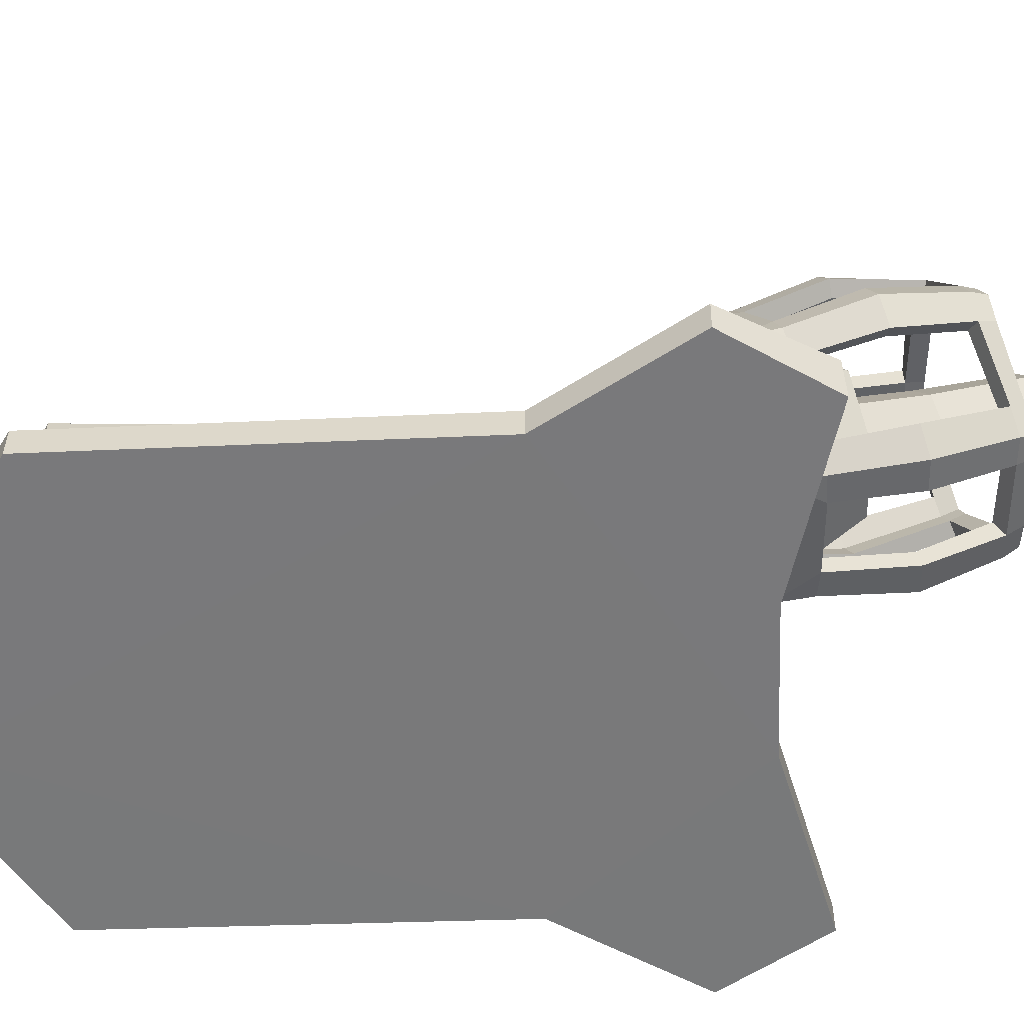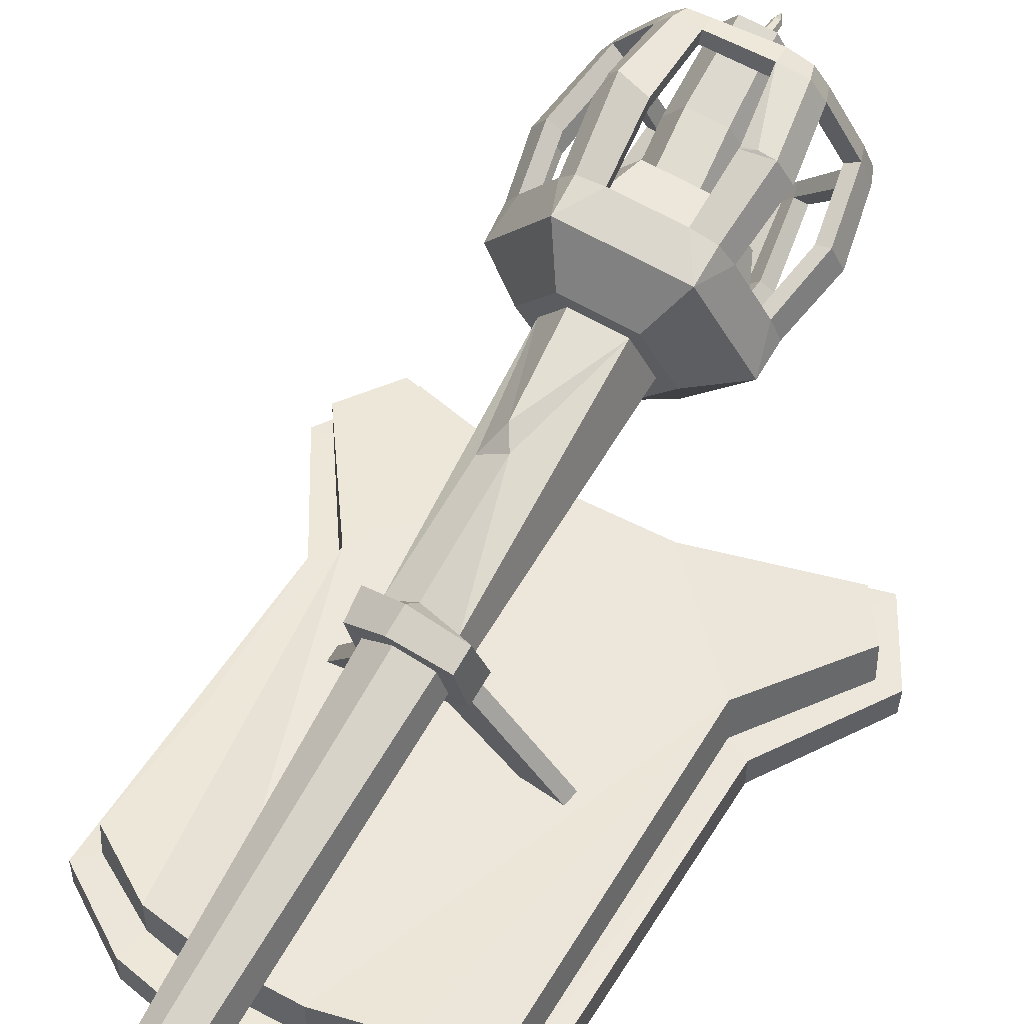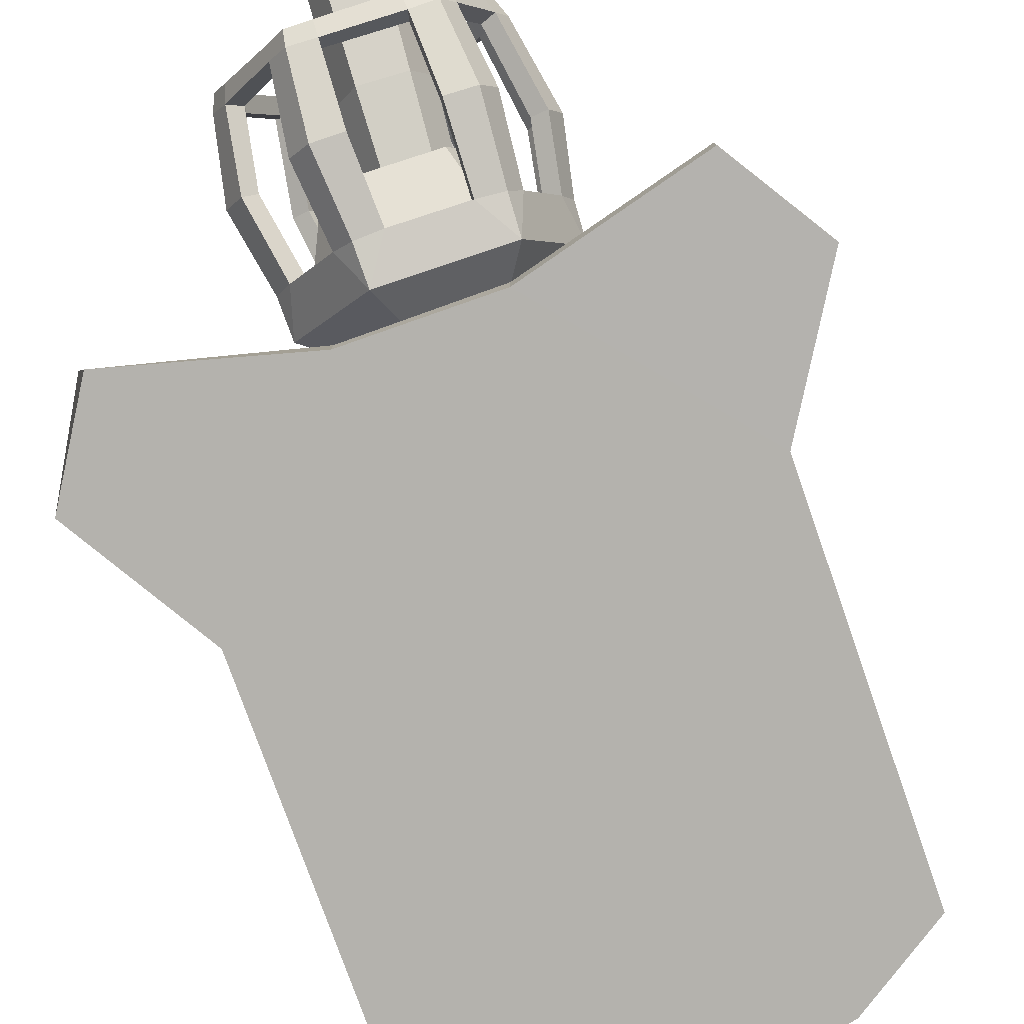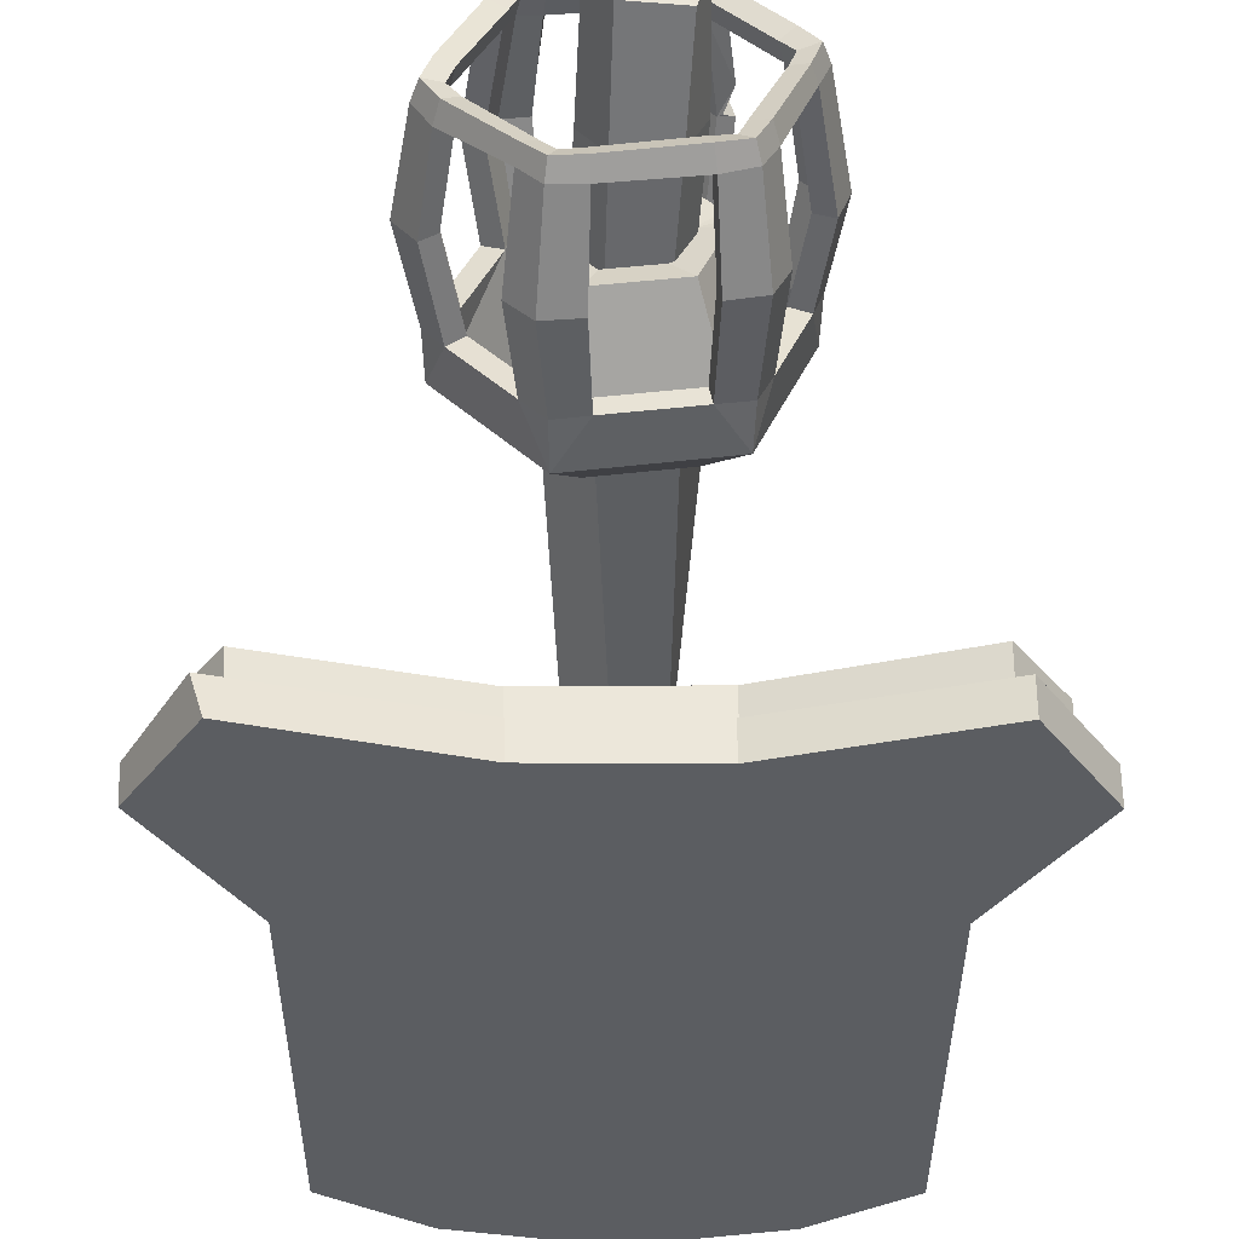
<metadata>
{"format":"obj","ext":"obj","renderer":"f3d","projection":"perspective","resolution":1024,"background":"white","views":[{"elev":-57.8,"azim":92.2,"up":"+Z"},{"elev":50.2,"azim":30.1,"up":"+Z"},{"elev":-79.6,"azim":-160.5,"up":"+Z"},{"elev":-35.8,"azim":179.8,"up":"+Z"}]}
</metadata>
<code>
o Wall_Torch_WallTorch
v 0.1923 0.2106 0.05374
v -0.193 0.2102 0.05438
v 0.1367 -0.1273 0.05428
v -0.154 0.1176 -0.001362
v -0.136 -0.1273 0.0541
v -0.08673 -0.1574 0.0487
v 0.08669 -0.1574 0.05448
v -0.1241 0.1131 0.05602
v 0.1666 0.2477 0.05484
v -0.1635 0.2534 0.05424
v -0.02888 -0.1696 0.05482
v 0.02889 -0.1696 0.05416
v 0.1312 0.1348 0.04606
v 0.05002 0.2195 0.05407
v -0.04979 0.22 0.05466
v -0.1633 0.2529 0.0216
v -0.04982 0.2201 0.02136
v -0.1387 -0.1271 0.02189
v -0.1363 0.1264 0.02109
v 0.1363 0.127 0.0211
v 0.1383 -0.1271 0.0217
v 0.04971 0.2206 0.02141
v 0.1633 0.2523 0.02174
v 0.1935 0.2094 0.02175
v -0.08664 -0.1572 0.02146
v -0.1932 0.2097 0.02163
v 0.08663 -0.1572 0.02146
v 0.02886 -0.1695 0.02142
v -0.02886 -0.1695 0.02142
v 0.09145 -0.1806 -0.00119
v 0.1525 -0.1407 -0.001095
v -0.1687 0.2764 -0.00106
v -0.2108 0.2102 -0.001078
v -0.1525 -0.1407 -0.001095
v -0.09145 -0.1806 -0.00119
v 0.03019 -0.1936 -0.001219
v 0.2103 0.2099 -0.001076
v 0.169 0.2764 -0.001151
v -0.04802 0.244 -0.001329
v -0.03019 -0.1936 -0.001234
v 0.04796 0.2443 -0.001266
v 0.154 0.1176 -0.001367
v -0.04802 0.244 0.02139
v -0.154 0.1176 0.02144
v 0.1525 -0.1407 0.02124
v 0.1761 0.2748 0.02249
v -0.2108 0.2102 0.02125
v 0.03019 -0.1936 0.02133
v -0.1687 0.2764 0.02123
v -0.1525 -0.1407 0.02124
v 0.154 0.1176 0.02143
v 0.04811 0.2437 0.02143
v 0.2111 0.2103 0.0212
v -0.09145 -0.1806 0.02129
v 0.09145 -0.1806 0.02129
v -0.03019 -0.1936 0.02133
v -0.02656 0.3577 0.3313
v 0.03044 0.4028 0.1896
v 0.04403 0.3602 0.3235
v 0.04838 0.2185 0.2833
v 0.07452 0.3781 0.2539
v 0.07672 0.2391 0.2124
v 0.02646 0.3966 0.1986
v 0.02695 0.2567 0.1536
v -0.04772 0.3938 0.21
v 0.08729 0.2337 0.2091
v -0.07457 0.3742 0.2771
v 0.08552 0.3819 0.2532
v -0.02851 0.3458 0.3325
v 0.04656 0.3492 0.3227
v 0.0779 0.3673 0.2502
v 0.02752 0.3866 0.1925
v -0.04977 0.3836 0.2044
v -0.07781 0.3633 0.2745
v -0.02921 0.2388 0.3012
v 0.04788 0.2418 0.2893
v 0.07585 0.2621 0.2194
v 0.02673 0.2795 0.1613
v -0.05035 0.2765 0.1731
v -0.07833 0.2562 0.2431
v -0.06679 0.3713 0.2859
v -0.03468 0.36 0.3237
v 0.0551 0.2102 0.2896
v -0.03738 0.2421 0.2918
v 0.03302 0.3604 0.3242
v -0.02973 0.2155 0.2953
v -0.01567 0.3459 0.3308
v 0.03458 0.3484 0.3238
v -0.01646 0.2397 0.2994
v 0.03516 0.2417 0.2915
v 0.05053 0.3608 0.3331
v 0.06724 0.3802 0.2439
v 0.03437 0.3934 0.207
v -0.03052 0.3582 0.3423
v -0.03258 0.3103 0.2056
v 0.07015 0.3691 0.2391
v 0.03491 0.2771 0.1709
v 0.0146 0.3857 0.1943
v -0.03695 0.3831 0.2023
v -0.05176 0.3903 0.2208
v -0.05453 0.3798 0.2159
v -0.07353 0.3671 0.2627
v -0.07377 0.26 0.2316
v 0.05558 0.2928 0.3138
v 0.04033 0.2922 0.3163
v 0.06152 0.2969 0.2998
v -0.03308 0.2894 0.3275
v -0.04313 0.2929 0.3159
v -0.01753 0.2899 0.3253
v 0.08768 0.3162 0.2333
v 0.08245 0.3121 0.2475
v 0.07813 0.3198 0.2215
v 0.03127 0.3362 0.1665
v -0.05533 0.3352 0.1805
v -0.03983 0.3358 0.1779
v -0.08839 0.3036 0.2587
v -0.08287 0.3079 0.2441
v -0.07949 0.2331 0.2365
v -0.06965 0.3599 0.2841
v -0.07026 0.2537 0.2528
v -0.07841 0.3 0.2709
v -0.07079 0.3767 0.2661
v -0.03698 0.3482 0.323
v -0.0155 0.3577 0.3308
v -0.01898 0.286 0.288
v 0.01701 0.3122 0.1979
v 0.04915 0.3636 0.3121
v 0.05216 0.3527 0.3105
v 0.05257 0.2456 0.2779
v 0.07049 0.3751 0.2668
v 0.07334 0.3646 0.2644
v 0.07129 0.2592 0.2311
v 0.06779 0.2655 0.2099
v 0.03607 0.3841 0.2021
v 0.04137 0.3328 0.178
v 0.0486 0.301 0.2353
v 0.01457 0.3958 0.2006
v 0.01398 0.2795 0.1633
v 0.01574 0.3357 0.1686
v -0.03566 0.3941 0.2089
v -0.03762 0.2775 0.1712
v 0.03061 0.2879 0.2803
v -0.05115 0.2537 0.1656
v -0.05504 0.2736 0.1848
v -0.06113 0.3311 0.1945
v 0.03076 0.2537 0.1422
v -0.0547 0.3995 0.2026
v -0.08553 0.377 0.2798
v -0.03301 0.3459 0.3446
v 0.05391 0.3494 0.3329
v 0.08992 0.371 0.2493
v 0.03188 0.393 0.1825
v -0.0575 0.3895 0.1962
v -0.08986 0.3659 0.2773
v -0.03385 0.2342 0.3121
v 0.0559 0.2376 0.2985
v 0.08843 0.2613 0.217
v 0.03129 0.2815 0.1494
v -0.05841 0.2781 0.1632
v -0.09093 0.2543 0.2446
v -0.07544 0.3727 0.2936
v -0.04322 0.3613 0.3315
v -0.04696 0.2393 0.299
v 0.03242 0.3612 0.3383
v -0.03356 0.2069 0.3032
v -0.01395 0.3455 0.3429
v 0.03295 0.3465 0.3389
v -0.01455 0.2355 0.3109
v 0.03705 0.2376 0.3029
v 0.07613 0.3851 0.2381
v 0.04208 0.398 0.2018
v 0.07969 0.3738 0.2328
v 0.04445 0.2785 0.1633
v 0.01286 0.392 0.1839
v -0.03903 0.3898 0.1912
v -0.06209 0.3948 0.2179
v -0.06559 0.384 0.2126
v -0.08357 0.3709 0.2599
v -0.08524 0.2606 0.2272
v 0.06346 0.2901 0.3231
v 0.07244 0.2956 0.3041
v -0.03956 0.2934 0.3408
v -0.01587 0.2866 0.3365
v 0.1001 0.3167 0.2315
v 0.09348 0.3109 0.2513
v 0.08743 0.3218 0.2145
v 0.03582 0.3395 0.1552
v -0.06318 0.3379 0.1712
v -0.04184 0.3391 0.1667
v -0.1013 0.303 0.2606
v -0.09422 0.309 0.2401
v -0.08947 0.2275 0.236
v -0.07898 0.3608 0.2921
v -0.07978 0.2509 0.26
v -0.088 0.2978 0.2781
v -0.08005 0.3806 0.2636
v -0.04597 0.3492 0.3311
v -0.0139 0.3581 0.3423
v -0.0156 0.1946 0.2504
v 0.01171 0.215 0.18
v 0.05917 0.3656 0.3171
v 0.06297 0.3543 0.3157
v 0.06403 0.2436 0.2819
v 0.08005 0.3773 0.2712
v 0.08367 0.3665 0.2689
v 0.08275 0.2572 0.2351
v 0.07732 0.2669 0.2022
v 0.04438 0.3887 0.1963
v 0.05036 0.3348 0.1708
v 0.03689 0.2065 0.2086
v 0.01289 0.4022 0.191
v 0.01205 0.2822 0.1514
v 0.01408 0.339 0.1574
v -0.03753 0.401 0.1987
v -0.03955 0.2802 0.1593
v -0.05721 0.2509 0.1555
v -0.06651 0.2742 0.1804
v -0.07209 0.3324 0.1903
v -0.02045 0.3032 0.2191
v 0.0295 0.2975 0.2374
v 0.01843 0.2894 0.2651
v -0.01209 0.2882 0.2698
v -0.0315 0.2951 0.2468
v 0.01008 0.3043 0.2145
v -0.03435 0.22 0.2249
v -0.02176 0.2287 0.1947
v 0.01055 0.2299 0.1902
v 0.03136 0.2225 0.2151
v 0.01931 0.2138 0.2451
v -0.01349 0.2126 0.2498
v -0.01175 0.4197 0.2815
v -0.01031 0.4207 0.2772
v -0.00542 0.4212 0.2766
v -0.002692 0.42 0.2801
v -0.004297 0.4191 0.284
v -0.008693 0.4188 0.2848
v -0.02026 0.3421 0.2836
v -0.03814 0.3486 0.2619
v 0.02056 0.3513 0.2533
v 0.008445 0.3433 0.2793
v -0.02673 0.3566 0.236
v 0.005741 0.3586 0.2318
v -0.03234 0.2819 0.2375
v 0.01546 0.2632 0.2549
v -0.02111 0.276 0.2118
v -0.0147 0.2712 0.259
v 0.02597 0.2706 0.2294
v 0.007955 0.2771 0.2076
v -0.0376 0.4124 0.2852
v -0.03076 0.4174 0.26
v 0.003647 0.4244 0.2565
v 0.0174 0.4137 0.2764
v 0.005077 0.409 0.3008
v -0.01925 0.406 0.3065
v -0.013 0.4273 0.2812
v -0.01168 0.4278 0.2771
v -0.0075 0.4281 0.2763
v -0.004848 0.4279 0.2796
v -0.006297 0.4273 0.2835
v -0.0103 0.427 0.2843
v -0.01407 0.4417 0.2779
v -0.01294 0.4418 0.2742
v -0.009306 0.4421 0.2735
v -0.006866 0.4423 0.2766
v -0.008045 0.4421 0.2801
v -0.01152 0.4419 0.2808
v -0.01473 0.4582 0.2709
v -0.05424 0.2027 0.2233
v -0.03516 0.2165 0.1755
v 0.01751 0.2186 0.1674
v 0.05107 0.2067 0.2071
v 0.03196 0.1928 0.2549
v -0.02073 0.1907 0.263
v -0.02699 -0.2441 0.09103
v -0.01839 -0.2443 0.06747
v 0.001853 -0.2431 0.06352
v 0.01576 -0.2474 0.07855
v 0.009577 -0.2453 0.09994
v -0.01102 -0.2442 0.105
v -0.02639 0.008216 0.1812
v -0.000976 0.007122 0.1962
v 0.02422 0.007073 0.1834
v 0.02675 0.0153 0.1561
v -0.02328 0.01647 0.1524
v 0.002755 0.01997 0.1404
v -0.02573 -0.0143 0.1723
v 0.02321 -0.0159 0.1759
v -0.02289 -0.006802 0.1452
v -0.002071 -0.01951 0.1871
v 0.02559 -0.008252 0.149
v 0.002521 -0.003469 0.1336
v -0.003563 -0.02401 0.1994
v -0.002647 -0.004483 0.2067
v 0.03337 -0.000133 0.141
v 0.03367 0.01108 0.1441
v 0.007695 0.005949 0.125
v 0.00755 0.01741 0.1283
v -0.03037 0.01293 0.1413
v 0.03527 0.001132 0.1882
v -0.03951 0.008574 0.1854
v -0.03726 -0.01426 0.1791
v 0.03472 -0.01738 0.1827
v -0.03061 0.001096 0.1374
v 0.03753 -0.006297 0.1426
v 0.03841 0.01605 0.1492
v -0.00215 0.006023 0.1245
v -0.00195 0.01828 0.1276
v 0.09203 0.02152 0.03646
v 0.09327 0.03386 0.03705
v 0.06295 0.02594 0.03487
v 0.06387 0.03877 0.03574
v 0.002804 0.000665 0.1206
v 0.002688 0.02335 0.1272
v -0.03541 0.0182 0.146
v -0.03435 -0.00415 0.1384
v -0.07111 0.04474 0.03445
v -0.0712 0.05825 0.03582
v -0.09793 0.05474 0.03754
v -0.09795 0.04189 0.03646
v 0.04043 0.2904 0.323
v 0.0417 0.2853 0.3257
v 0.05175 0.2893 0.3262
v -0.04568 0.2955 0.2563
v -0.0425 0.2966 0.249
v -0.04775 0.2992 0.2437
v -0.05183 0.2872 0.3213
v -0.04797 0.2916 0.3296
v -0.05144 0.3039 0.3251
v -0.0458 0.2925 0.3175
v -0.03945 0.2033 0.2215
v 0.02399 0.196 0.2446
v -0.02675 0.2134 0.1866
v -0.01005 0.1194 0.2297
v -0.02238 0.104 0.2096
v -0.001482 0.1056 0.2209
g Wall_Torch_WallTorch_CollorMaterial
f 335 282 331
f 330 333 199
f 334 335 333
f 331 333 335
f 279 274 275
f 275 276 277
f 334 330 280
f 335 281 282
f 330 334 333
f 331 199 333
f 288 275 274 286
f 286 274 279 289
f 291 290 277 276
f 290 287 278 277
f 287 289 279 278
f 332 200 285 284
f 275 277 278 279
f 330 332 284 280
f 291 276 275 288
f 210 283 285 200
f 281 335 334 280
f 331 282 283 210
f 7 3 13
f 5 6 8
f 12 7 13
f 6 11 8
f 8 14 15
f 8 13 14
f 18 5 8 19
f 27 7 12 28
f 12 11 29 28
f 24 23 9 1
f 18 25 6 5
f 24 1 13 20
f 29 11 6 25
f 19 8 2 26
f 16 26 2 10
f 22 17 15 14
f 16 10 15 17
f 3 7 27 21
f 23 22 14 9
f 2 8 15 10
f 20 13 3 21
f 12 13 8 11
f 13 1 9 14
f 42 30 36
f 4 40 35
f 4 35 34
f 16 47 26
f 18 44 50
f 21 51 20
f 23 52 22
f 31 30 42
f 39 41 42
f 42 36 40
f 16 49 47
f 18 19 44
f 21 45 51
f 23 46 52
f 39 4 33 32
f 26 47 44 19
f 24 20 51 53
f 51 45 31 42
f 54 50 34 35
f 41 38 37 42
f 40 56 54 35
f 31 45 55 30
f 44 47 33 4
f 32 49 43 39
f 34 50 44 4
f 29 25 54 56
f 27 55 45 21
f 28 48 55 27
f 22 52 43 17
f 38 41 52 46
f 56 48 28 29
f 36 30 55 48
f 25 18 50 54
f 24 53 46 23
f 41 39 43 52
f 16 17 43 49
f 37 38 46 53
f 37 53 51 42
f 4 39 42 40
f 33 47 49 32
f 36 48 56 40
f 232 251 250
f 232 233 251
f 243 238 241 245
f 242 241 250 251
f 244 247 239 240
f 248 242 239 247
f 235 253 252 234
f 236 254 253 235
f 246 244 240 237
f 240 239 252 253
f 242 251 252 239
f 237 240 253 254
f 238 249 250 241
f 243 246 237 238
f 245 241 242 248
f 231 232 250 249
f 233 234 252 251
f 231 249 254 236
f 237 254 249 238
f 262 261 267
f 264 263 267
f 266 265 267
f 263 262 267
f 261 266 267
f 265 264 267
f 232 256 257 233
f 259 265 266 260
f 255 260 266 261
f 234 258 259 235
f 232 231 255 256
f 257 256 262 263
f 256 255 261 262
f 236 235 259 260
f 231 236 260 255
f 258 264 265 259
f 233 257 258 234
f 257 263 264 258
g Wall_Torch_WallTorch_Metal2
f 90 76 60
f 132 77 62
f 97 78 64
f 141 79 143
f 103 80 118
f 84 75 86
f 80 120 118
f 75 89 86
f 76 129 60
f 77 133 62
f 78 138 64
f 79 144 143
f 324 325 118
f 169 83 156
f 206 66 157
f 173 146 158
f 215 216 159
f 179 192 160
f 163 165 155
f 108 329 328
f 327 328 329
f 160 192 194
f 155 165 168
f 156 83 203
f 157 66 207
f 158 146 212
f 159 216 217
f 320 321 322
f 280 293 281
f 295 304 294
f 297 312 313
f 297 305 295
f 296 304 312
f 306 313 312
f 298 313 307
f 298 315 314
f 306 315 303
f 320 322 167
f 324 118 323
f 327 329 326
f 223 324 323
f 197 123 328
f 123 108 328
f 320 105 321
f 328 327 182
f 182 327 326
f 180 322 321
f 325 324 223
f 280 300 293
f 295 305 304
f 297 296 312
f 297 313 305
f 296 294 304
f 306 307 313
f 298 314 313
f 298 303 315
f 306 312 315
f 329 108 326
f 83 272 271 66
f 219 95 325 223
f 216 146 270 269
f 223 222 230 225
f 298 307 317 318
f 109 87 166 183
f 59 85 164 91
f 121 120 80 116
f 224 219 226 227
f 155 168 183 182
f 123 197 193 119
f 72 98 139 113
f 185 184 151 205
f 122 100 176 196
f 212 146 216 215
f 141 138 212 215
f 129 203 206 132
f 82 81 161 162
f 98 99 175 174
f 149 197 328 182
f 156 203 181 180
f 61 68 170 92
f 208 152 58 171
f 326 163 155 182
f 178 154 148 196
f 65 100 101 73
f 87 88 167 166
f 59 127 128 70
f 131 205 202 128
f 109 89 75 107
f 117 116 80 103
f 139 138 78 113
f 74 119 121 116
f 141 143 64 138
f 67 81 119 74
f 64 62 133 97
f 293 292 302 299
f 129 132 62 60
f 74 116 117 102
f 120 84 86 118
f 136 126 224 220
f 199 331 272 273
f 154 190 195 193
f 124 198 164 85
f 321 169 156 180
f 314 315 301 300
f 73 114 115 99
f 189 188 153 175
f 73 101 145 114
f 91 150 202 201
f 108 107 75 84
f 142 125 86 60
f 105 104 76 90
f 159 217 218 188
f 151 172 170 68
f 106 129 76 104
f 145 144 79 114
f 82 123 119 81
f 92 93 134 96
f 148 154 193 161
f 63 137 98 72
f 69 87 109 107
f 63 72 134 93
f 153 188 218 177
f 298 318 319 303
f 62 136 142 60
f 95 126 64 143
f 147 153 177 176
f 59 70 88 85
f 67 74 102 122
f 170 172 208 171
f 145 101 177 218
f 139 213 212 138
f 130 131 128 127
f 185 206 157 184
f 158 212 213 187
f 191 179 160 190
f 322 180 150 167
f 286 301 315 288
f 226 245 248 227
f 66 146 173 207
f 209 187 152 208
f 165 83 169 168
f 58 152 174 211
f 83 66 206 203
f 100 122 102 101
f 194 192 165 163
f 299 302 304 305
f 115 141 215 189
f 112 96 172 186
f 135 113 78 97
f 174 175 214 211
f 191 190 154 178
f 115 114 79 141
f 71 96 112 110
f 70 128 106 104
f 197 149 94 162
f 182 183 166 149
f 161 193 197 162
f 176 177 178 196
f 227 248 247 228
f 65 73 99 140
f 112 133 77 110
f 61 92 96 71
f 140 99 98 137
f 69 107 108 123
f 157 207 186 184
f 85 88 87 124
f 202 205 204 201
f 66 271 270 146
f 165 273 272 83
f 284 314 300 280
f 192 216 269 268
f 192 268 273 165
f 152 187 213 174
f 160 194 195 190
f 133 207 173 97
f 135 97 173 209
f 61 130 204 68
f 145 218 217 144
f 137 211 214 140
f 65 140 214 147
f 96 134 208 172
f 293 300 301 292
f 65 147 176 100
f 139 98 174 213
f 135 209 208 134
f 222 221 229 230
f 120 194 163 84
f 295 294 308 309
f 294 296 310 308
f 92 170 171 93
f 63 93 171 58
f 205 151 68 204
f 225 243 245 226
f 121 119 193 195
f 106 128 202 181
f 57 82 162 94
f 71 110 111 131
f 121 195 194 120
f 209 173 158 187
f 111 132 206 185
f 59 91 201 127
f 112 186 207 133
f 144 217 179 103
f 115 189 175 99
f 89 168 169 90
f 175 153 147 214
f 88 105 320 167
f 326 108 84 163
f 230 229 244 246
f 117 103 179 191
f 67 148 161 81
f 57 94 198 124
f 297 311 310 296
f 331 210 271 272
f 125 142 221 222
f 126 95 219 224
f 220 224 227 228
f 228 247 244 229
f 102 178 177 101
f 189 215 159 188
f 221 220 228 229
f 109 183 168 89
f 117 191 178 102
f 64 126 136 62
f 151 184 186 172
f 130 127 201 204
f 295 309 311 297
f 111 110 77 132
f 94 149 166 198
f 219 223 225 226
f 198 166 167 164
f 60 86 89 90
f 283 282 299 305
f 150 180 181 202
f 111 185 205 131
f 307 306 316 317
f 285 283 305 313
f 291 312 304 290
f 290 304 302 287
f 210 200 270 271
f 288 315 312 291
f 284 285 313 314
f 63 58 211 137
f 106 181 203 129
f 225 230 246 243
f 57 69 123 82
f 325 95 143 118
f 217 216 192 179
f 287 302 292 289
f 330 199 273 268
f 200 332 269 270
f 282 281 293 299
f 303 319 316 306
f 72 113 135 134
f 321 105 90 169
f 70 104 105 88
f 220 221 142 136
f 332 330 268 269
f 286 289 292 301
f 144 103 118 143
f 57 124 87 69
f 323 125 222 223
f 67 122 196 148
f 167 150 91 164
f 86 125 323 118
f 61 71 131 130

</code>
